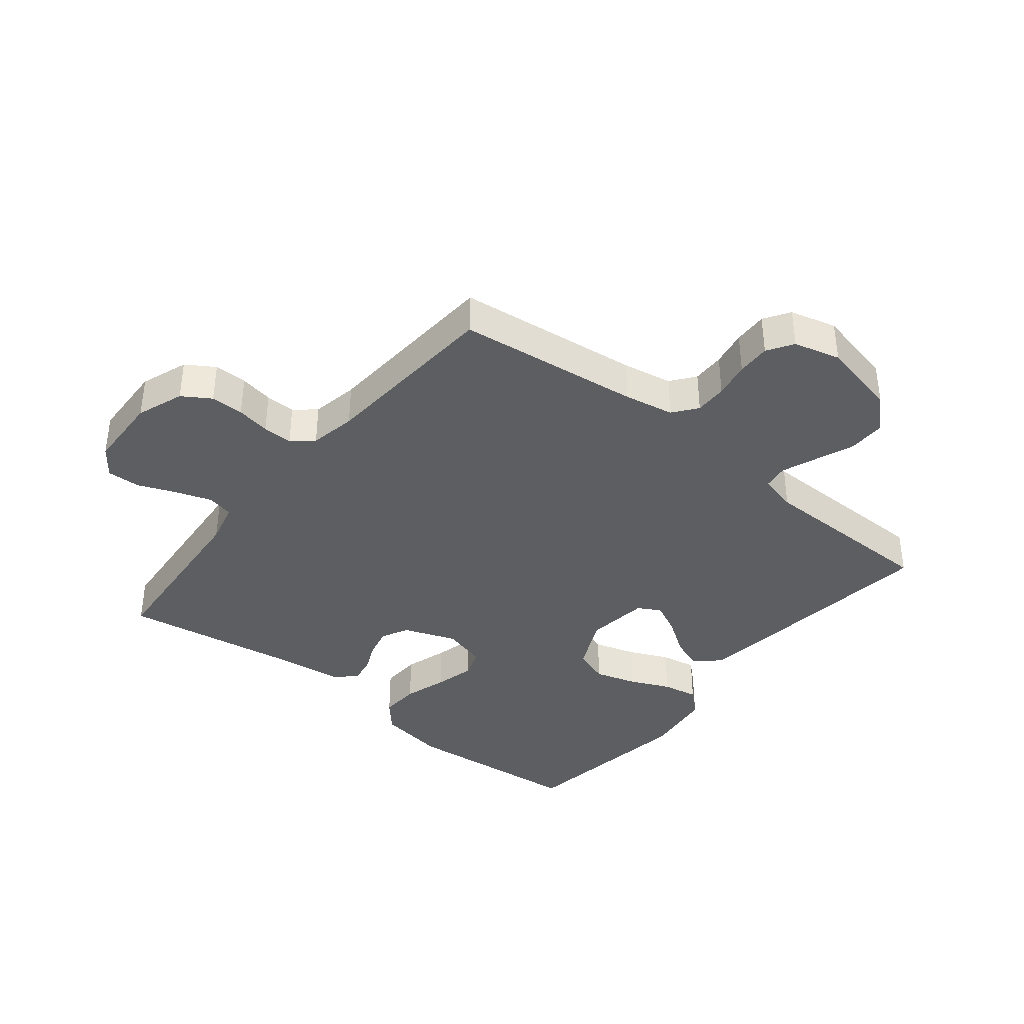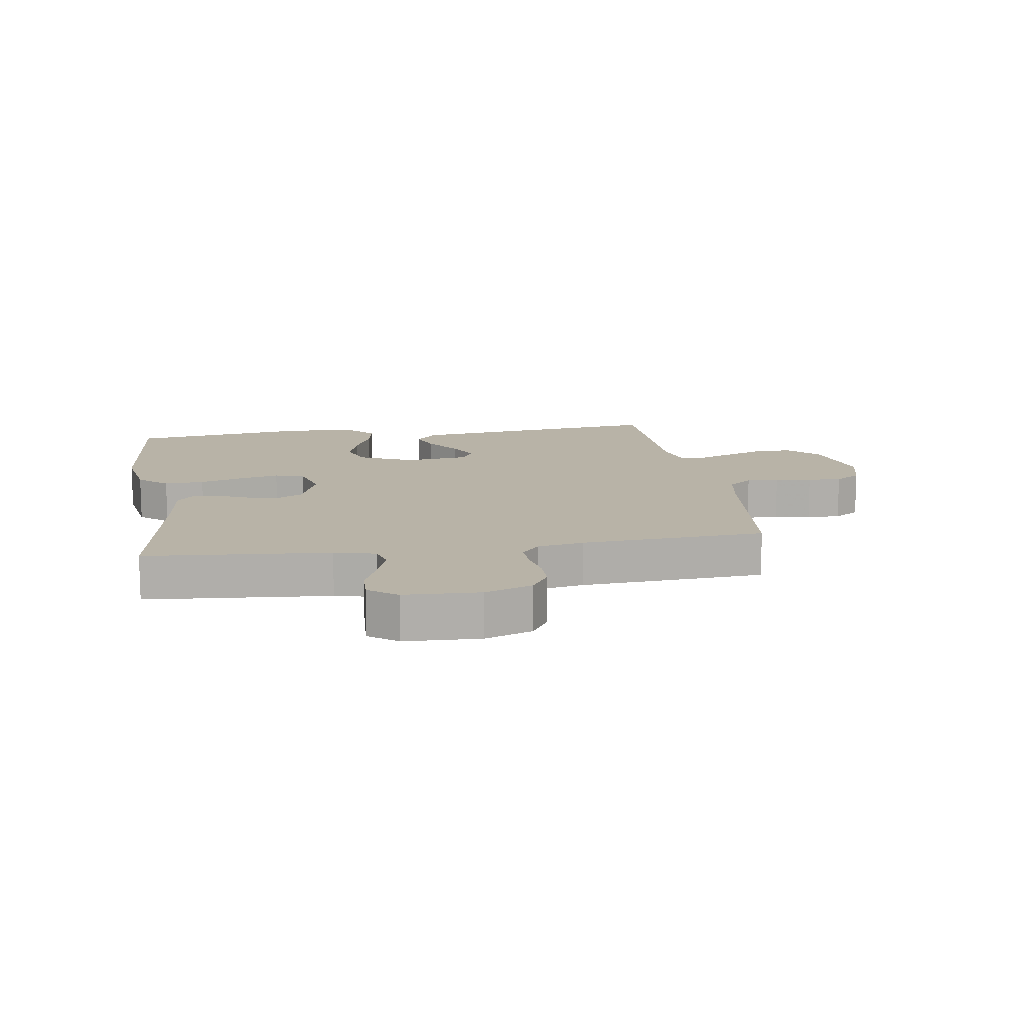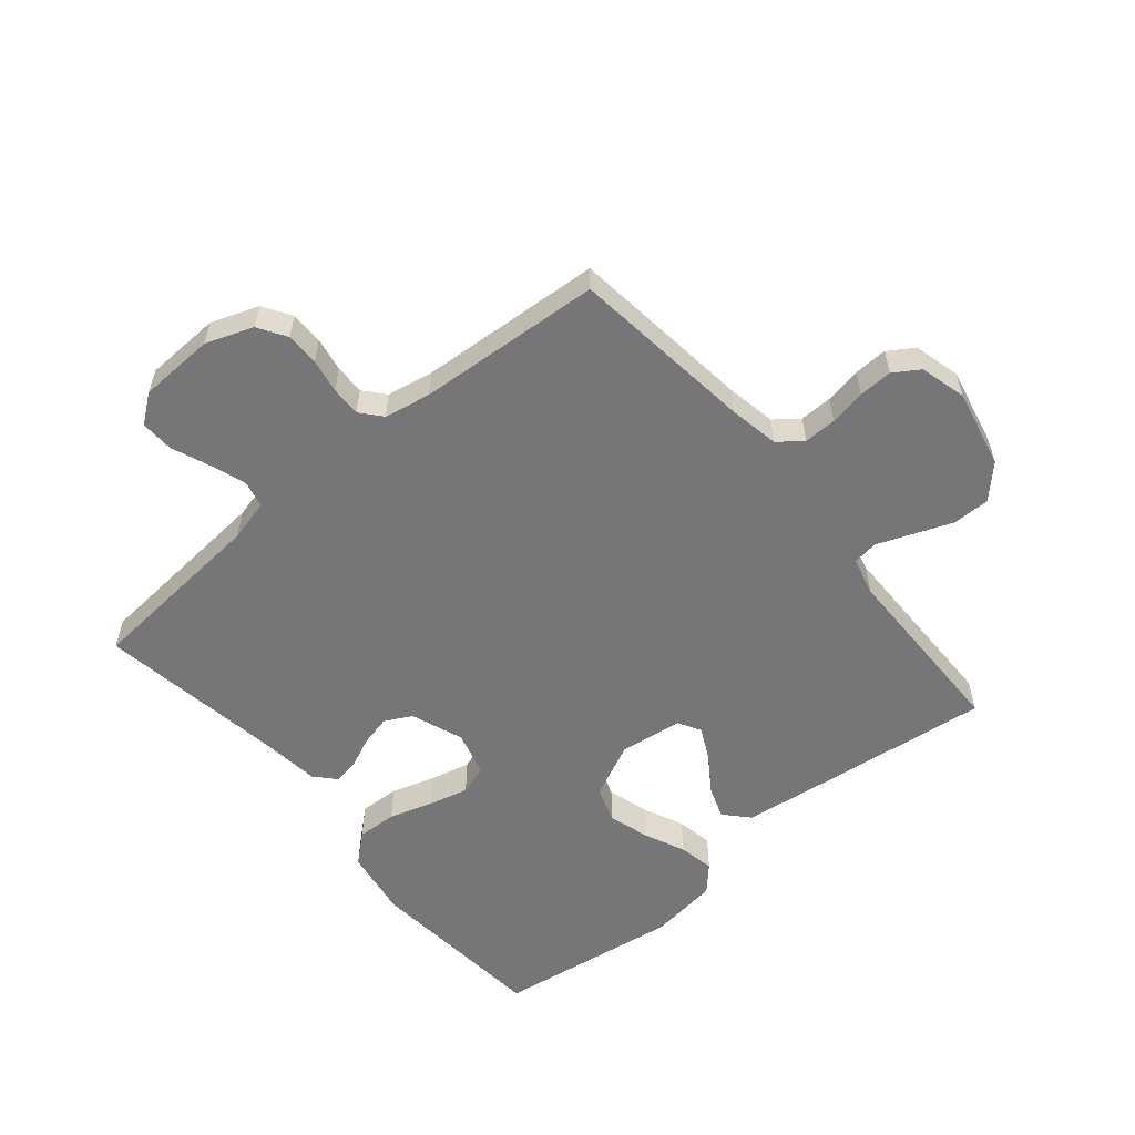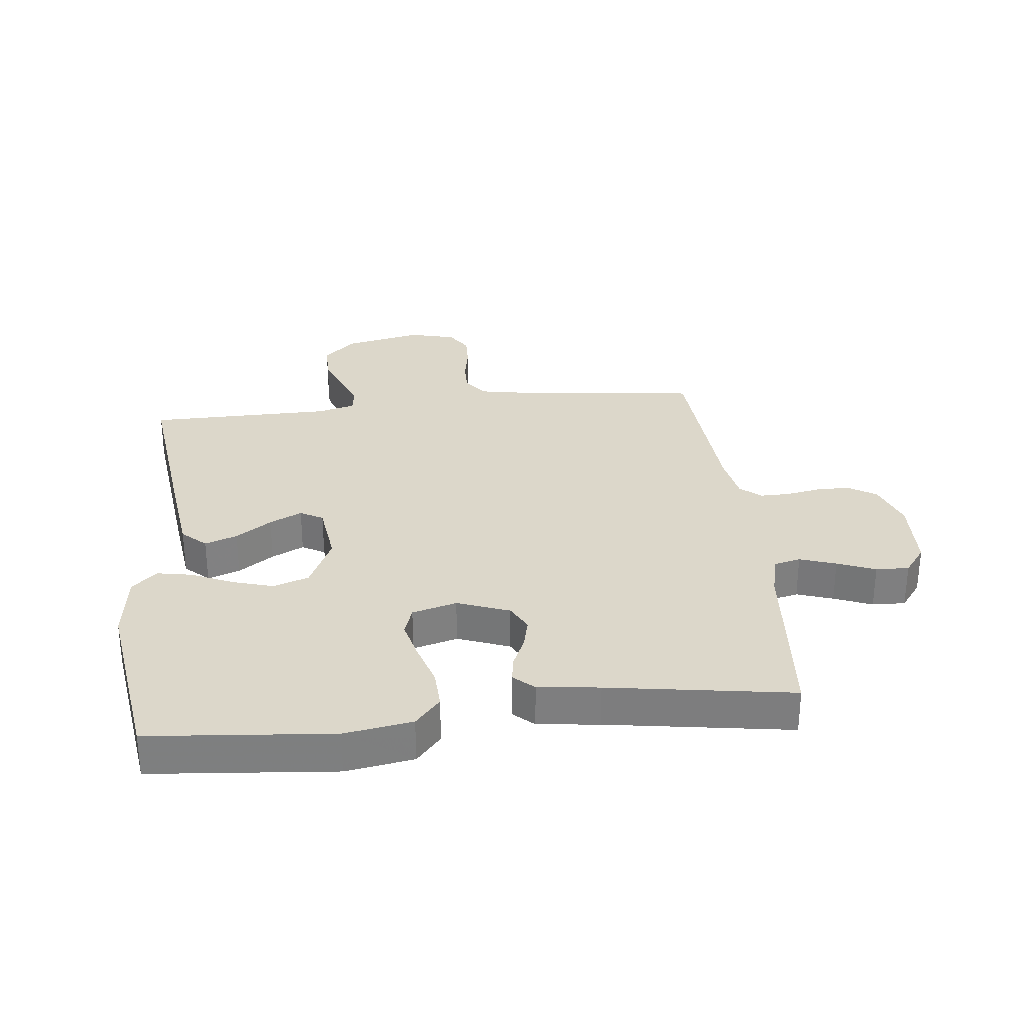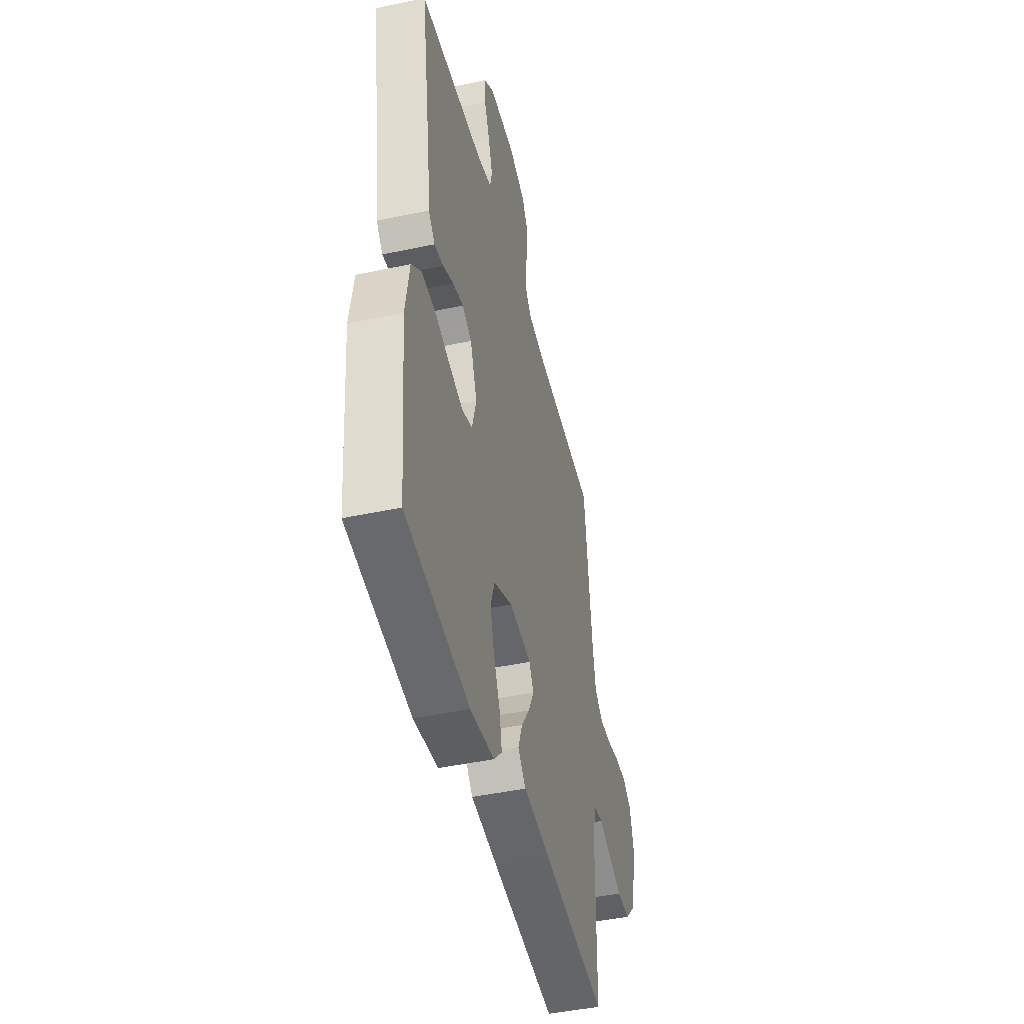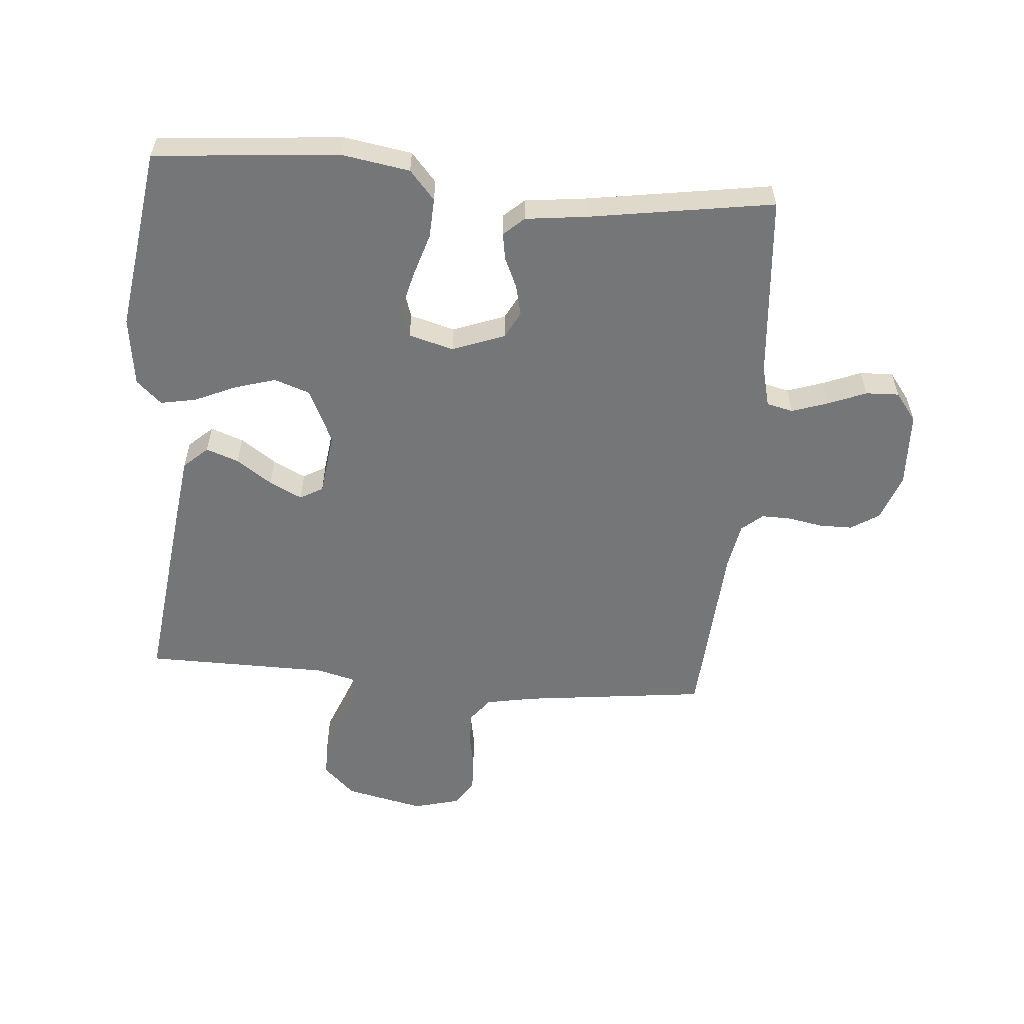
<metadata>
{"format":"obj","ext":"obj","renderer":"f3d","projection":"perspective","resolution":1024,"background":"white","views":[{"elev":-38.3,"azim":51.1,"up":"+Y"},{"elev":12.7,"azim":-8.9,"up":"+Y"},{"elev":-56.9,"azim":39.9,"up":"+Y"},{"elev":30.5,"azim":-96.3,"up":"+Y"},{"elev":-45.0,"azim":-76.1,"up":"+Z"},{"elev":-56.8,"azim":-94.8,"up":"+Y"}]}
</metadata>
<code>
v 0.5 0.07 0.5
v 0.536 0.07 0.2
v 0.551 0.07 0.119
v 0.59 0.07 0.089
v 0.643 0.07 0.09
v 0.702 0.07 0.101
v 0.757 0.07 0.103
v 0.799 0.07 0.076
v 0.819 0.07 0
v 0.791 0.07 -0.128
v 0.742 0.07 -0.179
v 0.681 0.07 -0.179
v 0.617 0.07 -0.154
v 0.56 0.07 -0.132
v 0.519 0.07 -0.138
v 0.503 0.07 -0.2
v 0.5 0.07 -0.5
v 0.2 0.07 -0.464
v 0.075 0.07 -0.448
v 0.039 0.07 -0.409
v 0.058 0.07 -0.356
v 0.098 0.07 -0.298
v 0.124 0.07 -0.245
v 0.103 0.07 -0.208
v 0 0.07 -0.195
v -0.089 0.07 -0.237
v -0.109 0.07 -0.295
v -0.089 0.07 -0.362
v -0.059 0.07 -0.429
v -0.048 0.07 -0.487
v -0.086 0.07 -0.528
v -0.2 0.07 -0.543
v -0.5 0.07 -0.5
v -0.527 0.07 -0.2
v -0.509 0.07 -0.089
v -0.462 0.07 -0.048
v -0.397 0.07 -0.051
v -0.326 0.07 -0.073
v -0.261 0.07 -0.089
v -0.213 0.07 -0.073
v -0.193 0.07 0
v -0.225 0.07 0.085
v -0.269 0.07 0.108
v -0.319 0.07 0.096
v -0.368 0.07 0.074
v -0.411 0.07 0.067
v -0.441 0.07 0.1
v -0.453 0.07 0.2
v -0.5 0.07 0.5
v -0.2 0.07 0.525
v -0.132 0.07 0.542
v -0.122 0.07 0.585
v -0.142 0.07 0.644
v -0.167 0.07 0.706
v -0.169 0.07 0.76
v -0.123 0.07 0.795
v 0 0.07 0.8
v 0.077 0.07 0.772
v 0.106 0.07 0.726
v 0.106 0.07 0.672
v 0.096 0.07 0.617
v 0.095 0.07 0.568
v 0.124 0.07 0.534
v 0.2 0.07 0.52
v 0.5 0 0.5
v 0.536 0 0.2
v 0.551 0 0.119
v 0.59 0 0.089
v 0.643 0 0.09
v 0.702 0 0.101
v 0.757 0 0.103
v 0.799 0 0.076
v 0.819 0 0
v 0.791 0 -0.128
v 0.742 0 -0.179
v 0.681 0 -0.179
v 0.617 0 -0.154
v 0.56 0 -0.132
v 0.519 0 -0.138
v 0.503 0 -0.2
v 0.5 0 -0.5
v 0.2 0 -0.464
v 0.075 0 -0.448
v 0.039 0 -0.409
v 0.058 0 -0.356
v 0.098 0 -0.298
v 0.124 0 -0.245
v 0.103 0 -0.208
v 0 0 -0.195
v -0.089 0 -0.237
v -0.109 0 -0.295
v -0.089 0 -0.362
v -0.059 0 -0.429
v -0.048 0 -0.487
v -0.086 0 -0.528
v -0.2 0 -0.543
v -0.5 0 -0.5
v -0.527 0 -0.2
v -0.509 0 -0.089
v -0.462 0 -0.048
v -0.397 0 -0.051
v -0.326 0 -0.073
v -0.261 0 -0.089
v -0.213 0 -0.073
v -0.193 0 0
v -0.225 0 0.085
v -0.269 0 0.108
v -0.319 0 0.096
v -0.368 0 0.074
v -0.411 0 0.067
v -0.441 0 0.1
v -0.453 0 0.2
v -0.5 0 0.5
v -0.2 0 0.525
v -0.132 0 0.542
v -0.122 0 0.585
v -0.142 0 0.644
v -0.167 0 0.706
v -0.169 0 0.76
v -0.123 0 0.795
v 0 0 0.8
v 0.077 0 0.772
v 0.106 0 0.726
v 0.106 0 0.672
v 0.096 0 0.617
v 0.095 0 0.568
v 0.124 0 0.534
v 0.2 0 0.52
f 59 60 61
f 58 59 61
f 57 58 61
f 56 57 61
f 55 56 61
f 54 55 61
f 53 54 61
f 52 53 61 62
f 51 52 62 63
f 48 49 50
f 51 63 64
f 50 51 64
f 48 50 64
f 47 48 64
f 46 47 64
f 45 46 64
f 44 45 64
f 36 37 38
f 35 36 38
f 34 35 38
f 33 34 38
f 32 33 38
f 31 32 38
f 30 31 38
f 29 30 38
f 28 29 38
f 27 28 38 39
f 26 27 39 40
f 20 21 22
f 19 20 22
f 18 19 22
f 17 18 22
f 16 17 22
f 15 16 22 23
f 11 12 13
f 10 11 13
f 9 10 13
f 8 9 13
f 7 8 13
f 6 7 13
f 5 6 13
f 4 5 13 14
f 3 4 14 15
f 64 1 2
f 15 23 24
f 3 15 24
f 2 3 24
f 64 2 24
f 25 26 40 41
f 25 41 42
f 24 25 42
f 64 24 42
f 43 44 64
f 42 43 64
f 125 124 123
f 125 123 122
f 125 122 121
f 125 121 120
f 125 120 119
f 125 119 118
f 125 118 117
f 126 125 117 116
f 127 126 116 115
f 114 113 112
f 128 127 115
f 128 115 114
f 128 114 112
f 128 112 111
f 128 111 110
f 128 110 109
f 128 109 108
f 102 101 100
f 102 100 99
f 102 99 98
f 102 98 97
f 102 97 96
f 102 96 95
f 102 95 94
f 102 94 93
f 102 93 92
f 103 102 92 91
f 104 103 91 90
f 86 85 84
f 86 84 83
f 86 83 82
f 86 82 81
f 86 81 80
f 87 86 80 79
f 77 76 75
f 77 75 74
f 77 74 73
f 77 73 72
f 77 72 71
f 77 71 70
f 77 70 69
f 78 77 69 68
f 79 78 68 67
f 66 65 128
f 88 87 79
f 88 79 67
f 88 67 66
f 88 66 128
f 105 104 90 89
f 106 105 89
f 106 89 88
f 106 88 128
f 128 108 107
f 128 107 106
f 1 65 66 2
f 2 66 67 3
f 3 67 68 4
f 4 68 69 5
f 5 69 70 6
f 6 70 71 7
f 7 71 72 8
f 8 72 73 9
f 9 73 74 10
f 10 74 75 11
f 11 75 76 12
f 12 76 77 13
f 13 77 78 14
f 14 78 79 15
f 15 79 80 16
f 16 80 81 17
f 17 81 82 18
f 18 82 83 19
f 19 83 84 20
f 20 84 85 21
f 21 85 86 22
f 22 86 87 23
f 23 87 88 24
f 24 88 89 25
f 25 89 90 26
f 26 90 91 27
f 27 91 92 28
f 28 92 93 29
f 29 93 94 30
f 30 94 95 31
f 31 95 96 32
f 32 96 97 33
f 33 97 98 34
f 34 98 99 35
f 35 99 100 36
f 36 100 101 37
f 37 101 102 38
f 38 102 103 39
f 39 103 104 40
f 40 104 105 41
f 41 105 106 42
f 42 106 107 43
f 43 107 108 44
f 44 108 109 45
f 45 109 110 46
f 46 110 111 47
f 47 111 112 48
f 48 112 113 49
f 49 113 114 50
f 50 114 115 51
f 51 115 116 52
f 52 116 117 53
f 53 117 118 54
f 54 118 119 55
f 55 119 120 56
f 56 120 121 57
f 57 121 122 58
f 58 122 123 59
f 59 123 124 60
f 60 124 125 61
f 61 125 126 62
f 62 126 127 63
f 63 127 128 64
f 64 128 65 1

</code>
